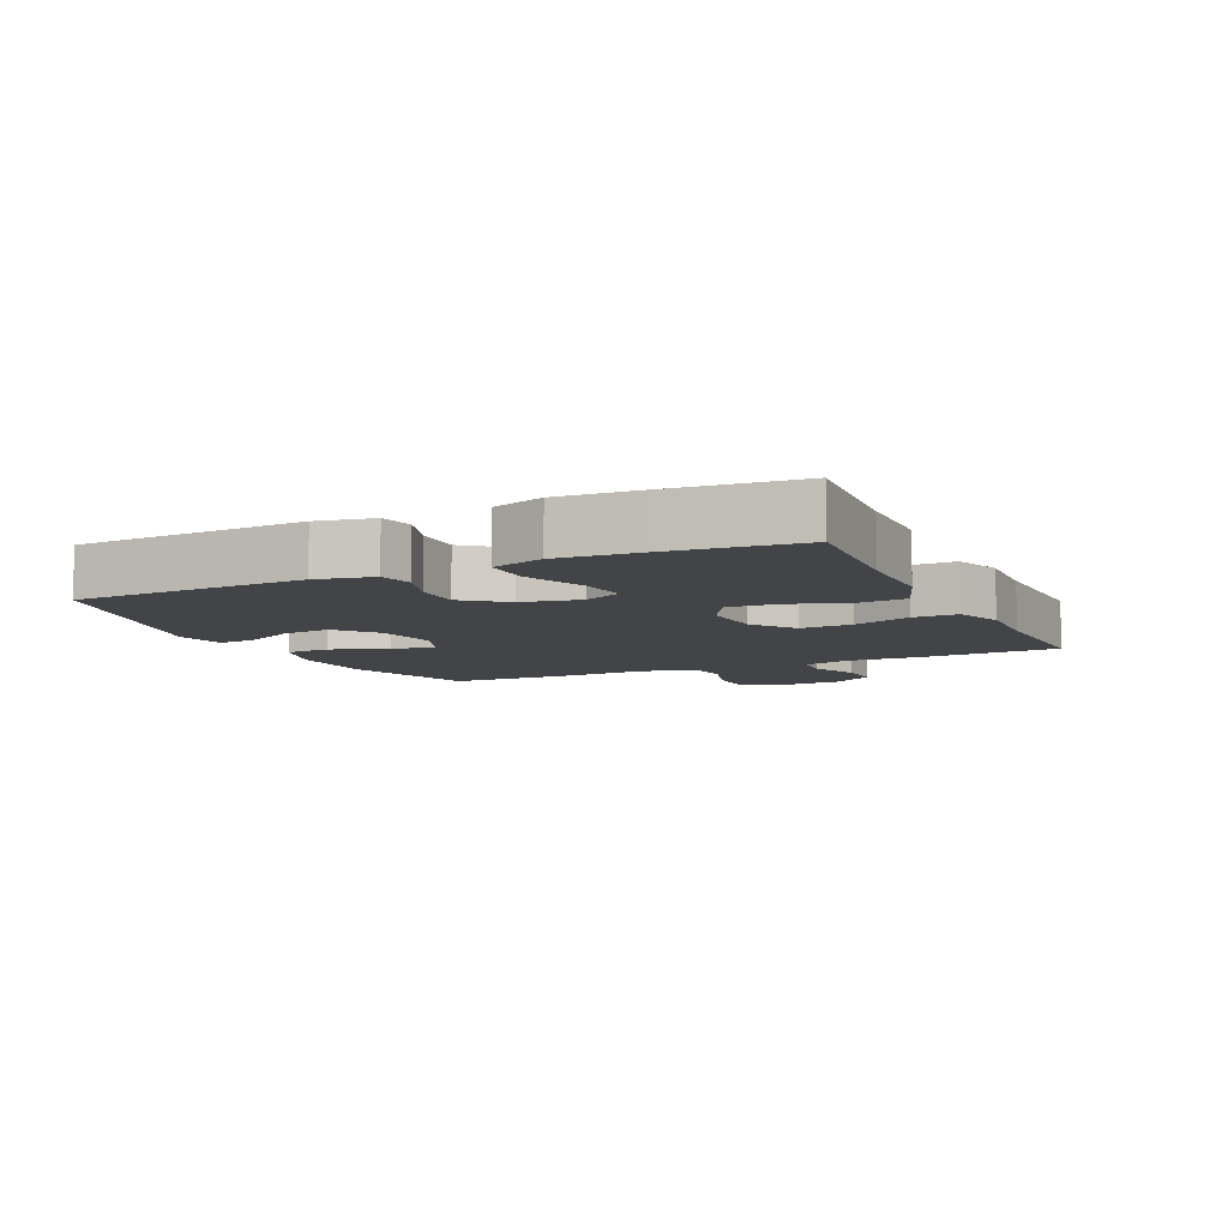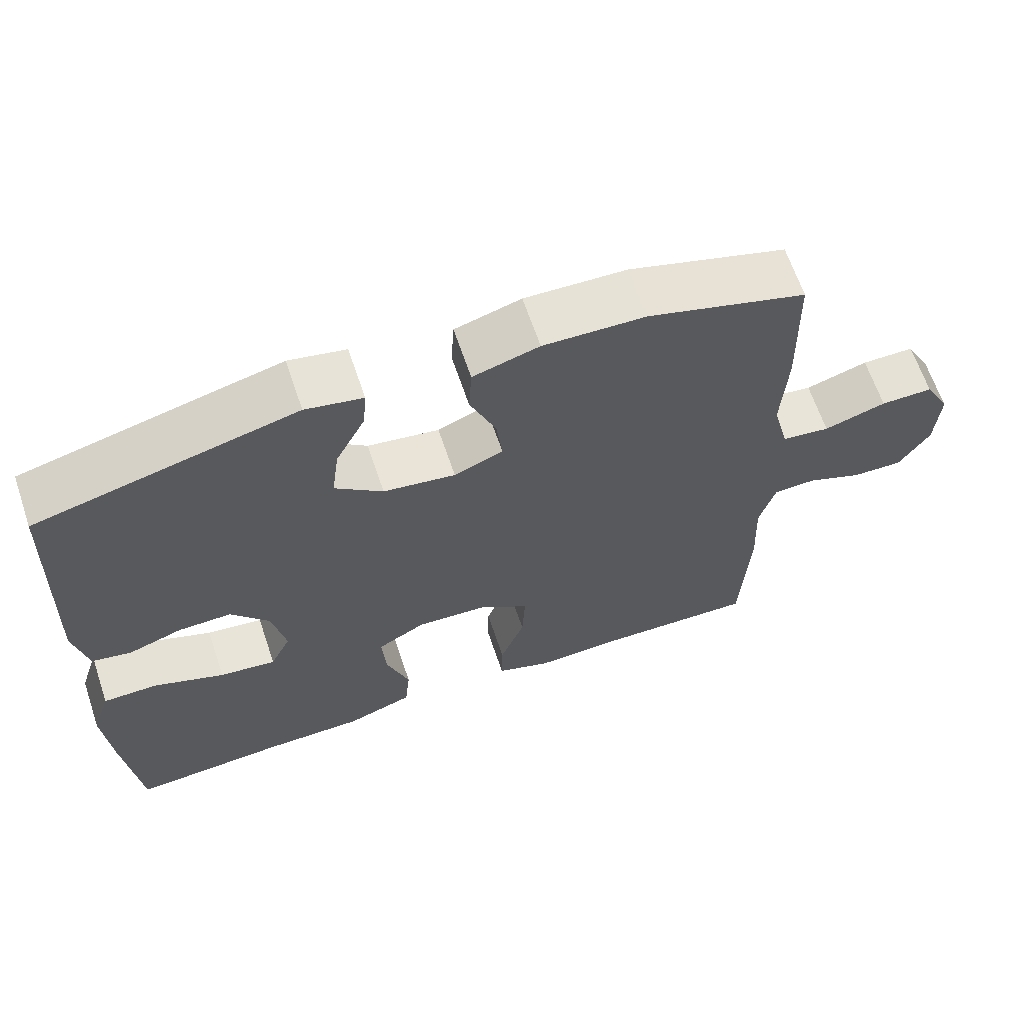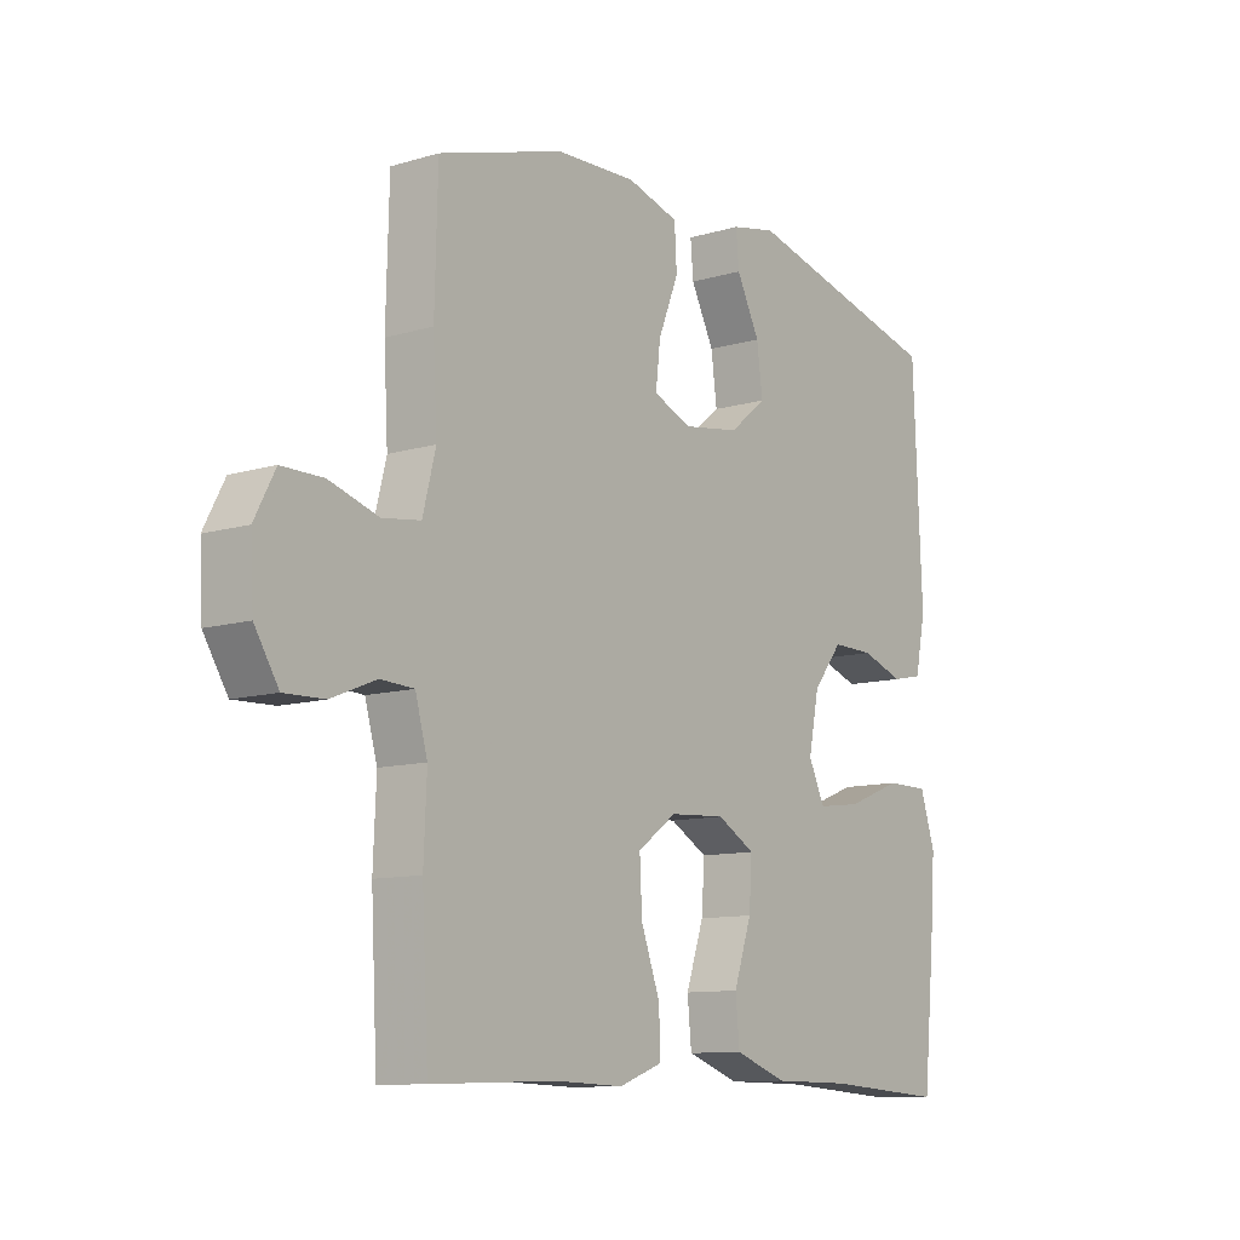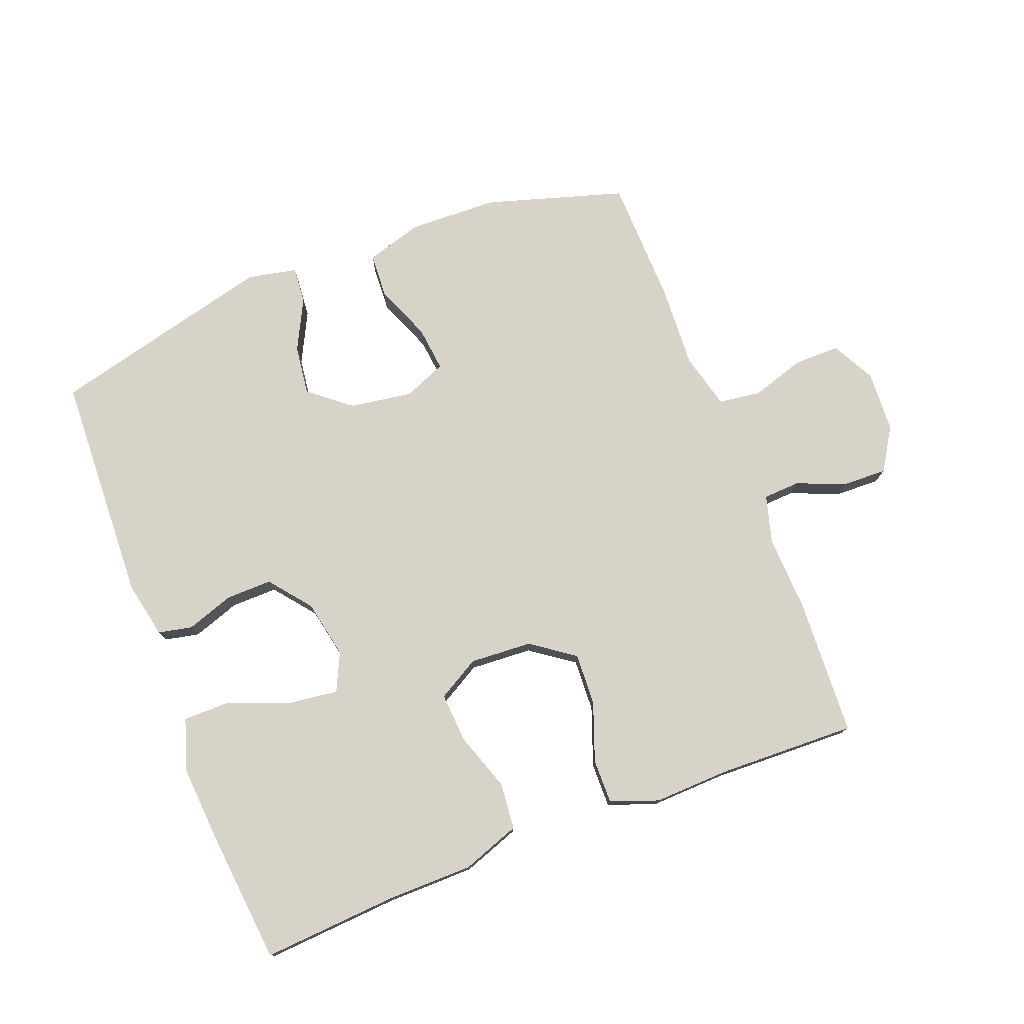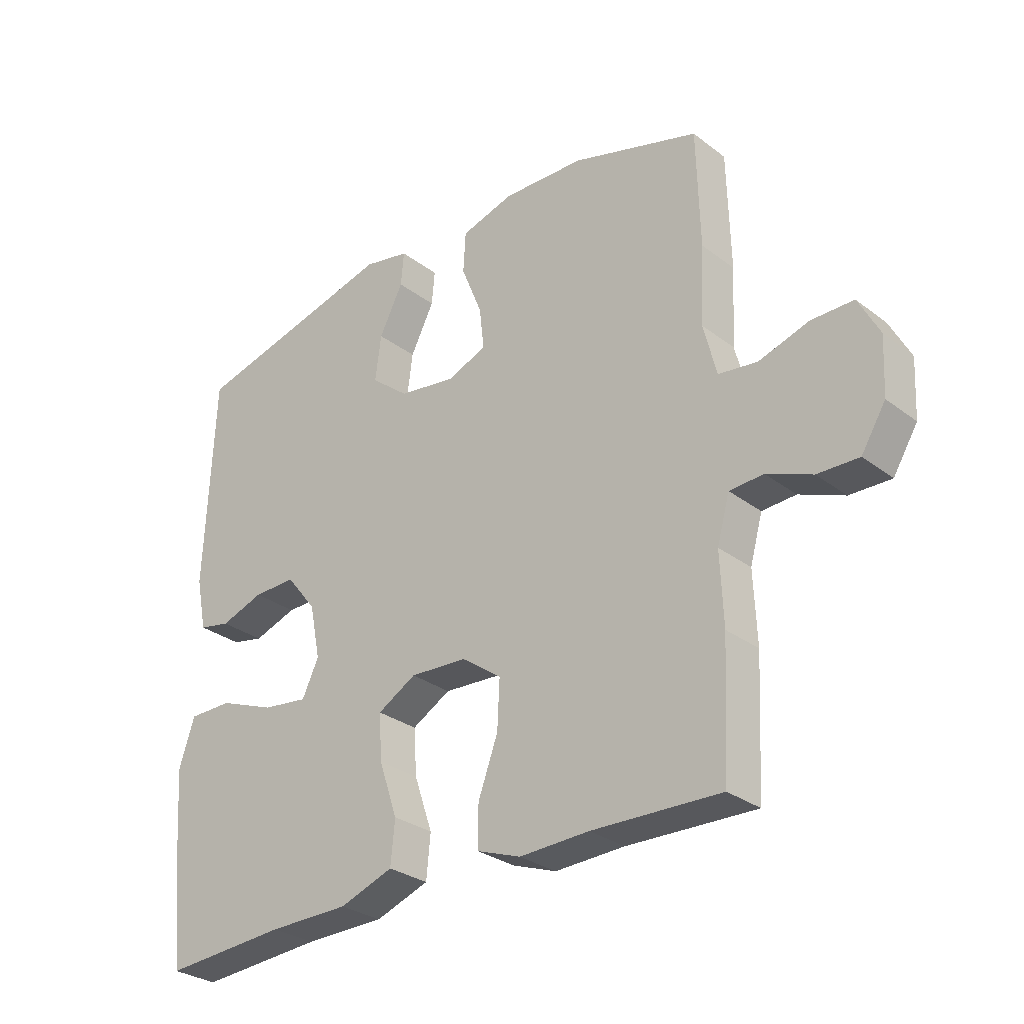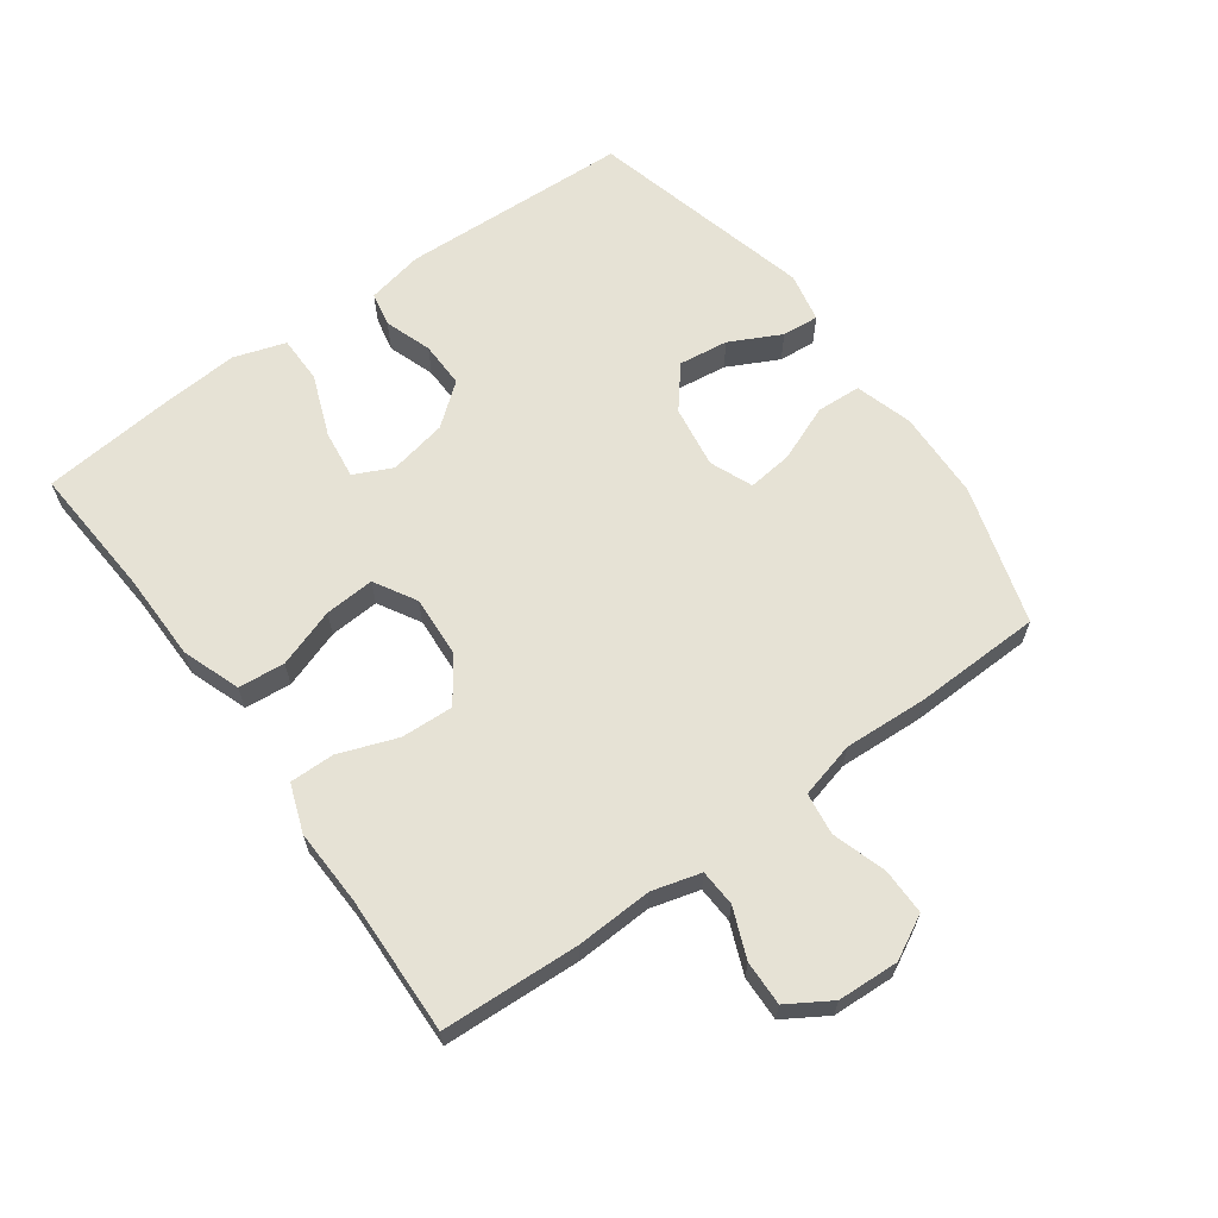
<metadata>
{"format":"obj","ext":"obj","renderer":"f3d","projection":"perspective","resolution":1024,"background":"white","views":[{"elev":-8.1,"azim":115.1,"up":"+Y"},{"elev":64.9,"azim":161.3,"up":"+Z"},{"elev":-10.6,"azim":-53.3,"up":"+Z"},{"elev":76.8,"azim":158.8,"up":"+Y"},{"elev":-29.6,"azim":-138.0,"up":"+Z"},{"elev":63.9,"azim":-126.0,"up":"+Y"}]}
</metadata>
<code>
v -0.5 0.07 -0.5
v -0.511 0.07 -0.287
v -0.506 0.07 -0.169
v -0.527 0.07 -0.094
v -0.584 0.07 -0.091
v -0.66 0.07 -0.122
v -0.729 0.07 -0.124
v -0.77 0.07 -0.058
v -0.775 0.07 0.037
v -0.74 0.07 0.104
v -0.669 0.07 0.104
v -0.585 0.07 0.078
v -0.52 0.07 0.087
v -0.498 0.07 0.174
v -0.505 0.07 0.303
v -0.5 0.07 0.5
v -0.286 0.07 0.565
v -0.148 0.07 0.57
v -0.059 0.07 0.544
v -0.055 0.07 0.475
v -0.09 0.07 0.388
v -0.098 0.07 0.318
v -0.032 0.07 0.291
v 0.065 0.07 0.306
v 0.129 0.07 0.358
v 0.119 0.07 0.435
v 0.079 0.07 0.514
v 0.074 0.07 0.571
v 0.151 0.07 0.587
v 0.5 0.07 0.5
v 0.515 0.07 0.144
v 0.497 0.07 0.056
v 0.444 0.07 0.045
v 0.371 0.07 0.07
v 0.299 0.07 0.071
v 0.248 0.07 0.007
v 0.23 0.07 -0.083
v 0.258 0.07 -0.142
v 0.334 0.07 -0.132
v 0.429 0.07 -0.095
v 0.503 0.07 -0.095
v 0.529 0.07 -0.175
v 0.52 0.07 -0.3
v 0.5 0.07 -0.5
v 0.292 0.07 -0.486
v 0.157 0.07 -0.485
v 0.067 0.07 -0.453
v 0.06 0.07 -0.381
v 0.091 0.07 -0.29
v 0.096 0.07 -0.213
v 0.031 0.07 -0.176
v -0.065 0.07 -0.182
v -0.132 0.07 -0.23
v -0.128 0.07 -0.311
v -0.095 0.07 -0.401
v -0.094 0.07 -0.47
v -0.168 0.07 -0.497
v -0.285 0.07 -0.493
v -0.5 0 -0.5
v -0.511 0 -0.287
v -0.506 0 -0.169
v -0.527 0 -0.094
v -0.584 0 -0.091
v -0.66 0 -0.122
v -0.729 0 -0.124
v -0.77 0 -0.058
v -0.775 0 0.037
v -0.74 0 0.104
v -0.669 0 0.104
v -0.585 0 0.078
v -0.52 0 0.087
v -0.498 0 0.174
v -0.505 0 0.303
v -0.5 0 0.5
v -0.286 0 0.565
v -0.148 0 0.57
v -0.059 0 0.544
v -0.055 0 0.475
v -0.09 0 0.388
v -0.098 0 0.318
v -0.032 0 0.291
v 0.065 0 0.306
v 0.129 0 0.358
v 0.119 0 0.435
v 0.079 0 0.514
v 0.074 0 0.571
v 0.151 0 0.587
v 0.5 0 0.5
v 0.515 0 0.144
v 0.497 0 0.056
v 0.444 0 0.045
v 0.371 0 0.07
v 0.299 0 0.071
v 0.248 0 0.007
v 0.23 0 -0.083
v 0.258 0 -0.142
v 0.334 0 -0.132
v 0.429 0 -0.095
v 0.503 0 -0.095
v 0.529 0 -0.175
v 0.52 0 -0.3
v 0.5 0 -0.5
v 0.292 0 -0.486
v 0.157 0 -0.485
v 0.067 0 -0.453
v 0.06 0 -0.381
v 0.091 0 -0.29
v 0.096 0 -0.213
v 0.031 0 -0.176
v -0.065 0 -0.182
v -0.132 0 -0.23
v -0.128 0 -0.311
v -0.095 0 -0.401
v -0.094 0 -0.47
v -0.168 0 -0.497
v -0.285 0 -0.493
f 56 57 58
f 55 56 58
f 54 55 58
f 1 2 3
f 58 1 3
f 54 58 3
f 53 54 3
f 52 53 3 4
f 51 52 4
f 47 48 49
f 46 47 49
f 45 46 49
f 44 45 49
f 43 44 49
f 42 43 49
f 41 42 49
f 40 41 49
f 39 40 49
f 38 39 49 50
f 37 38 50 51
f 32 33 34
f 31 32 34
f 30 31 34
f 29 30 34
f 28 29 34
f 27 28 34
f 26 27 34
f 25 26 34 35
f 24 25 35 36
f 19 20 21
f 18 19 21
f 17 18 21
f 16 17 21
f 15 16 21
f 14 15 21
f 13 14 21 22
f 10 11 12
f 9 10 12
f 8 9 12
f 7 8 12
f 6 7 12
f 5 6 12
f 4 5 12 13
f 51 4 13
f 37 51 13
f 36 37 13
f 24 36 13
f 23 24 13
f 13 22 23
f 116 115 114
f 116 114 113
f 116 113 112
f 61 60 59
f 61 59 116
f 61 116 112
f 61 112 111
f 62 61 111 110
f 62 110 109
f 107 106 105
f 107 105 104
f 107 104 103
f 107 103 102
f 107 102 101
f 107 101 100
f 107 100 99
f 107 99 98
f 107 98 97
f 108 107 97 96
f 109 108 96 95
f 92 91 90
f 92 90 89
f 92 89 88
f 92 88 87
f 92 87 86
f 92 86 85
f 92 85 84
f 93 92 84 83
f 94 93 83 82
f 79 78 77
f 79 77 76
f 79 76 75
f 79 75 74
f 79 74 73
f 79 73 72
f 80 79 72 71
f 70 69 68
f 70 68 67
f 70 67 66
f 70 66 65
f 70 65 64
f 70 64 63
f 71 70 63 62
f 71 62 109
f 71 109 95
f 71 95 94
f 71 94 82
f 71 82 81
f 81 80 71
f 1 59 60 2
f 2 60 61 3
f 3 61 62 4
f 4 62 63 5
f 5 63 64 6
f 6 64 65 7
f 7 65 66 8
f 8 66 67 9
f 9 67 68 10
f 10 68 69 11
f 11 69 70 12
f 12 70 71 13
f 13 71 72 14
f 14 72 73 15
f 15 73 74 16
f 16 74 75 17
f 17 75 76 18
f 18 76 77 19
f 19 77 78 20
f 20 78 79 21
f 21 79 80 22
f 22 80 81 23
f 23 81 82 24
f 24 82 83 25
f 25 83 84 26
f 26 84 85 27
f 27 85 86 28
f 28 86 87 29
f 29 87 88 30
f 30 88 89 31
f 31 89 90 32
f 32 90 91 33
f 33 91 92 34
f 34 92 93 35
f 35 93 94 36
f 36 94 95 37
f 37 95 96 38
f 38 96 97 39
f 39 97 98 40
f 40 98 99 41
f 41 99 100 42
f 42 100 101 43
f 43 101 102 44
f 44 102 103 45
f 45 103 104 46
f 46 104 105 47
f 47 105 106 48
f 48 106 107 49
f 49 107 108 50
f 50 108 109 51
f 51 109 110 52
f 52 110 111 53
f 53 111 112 54
f 54 112 113 55
f 55 113 114 56
f 56 114 115 57
f 57 115 116 58
f 58 116 59 1

</code>
